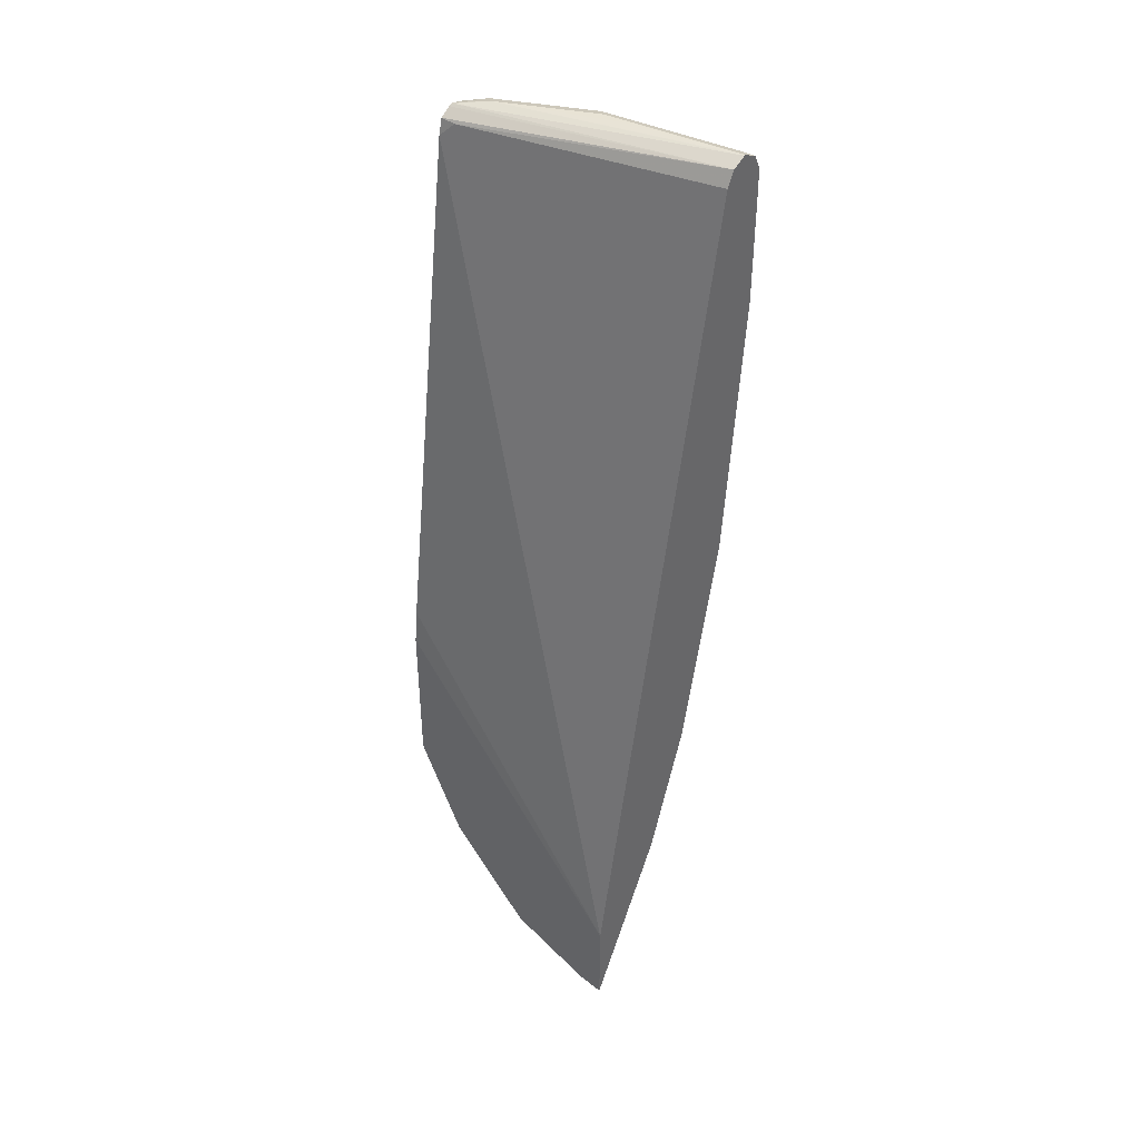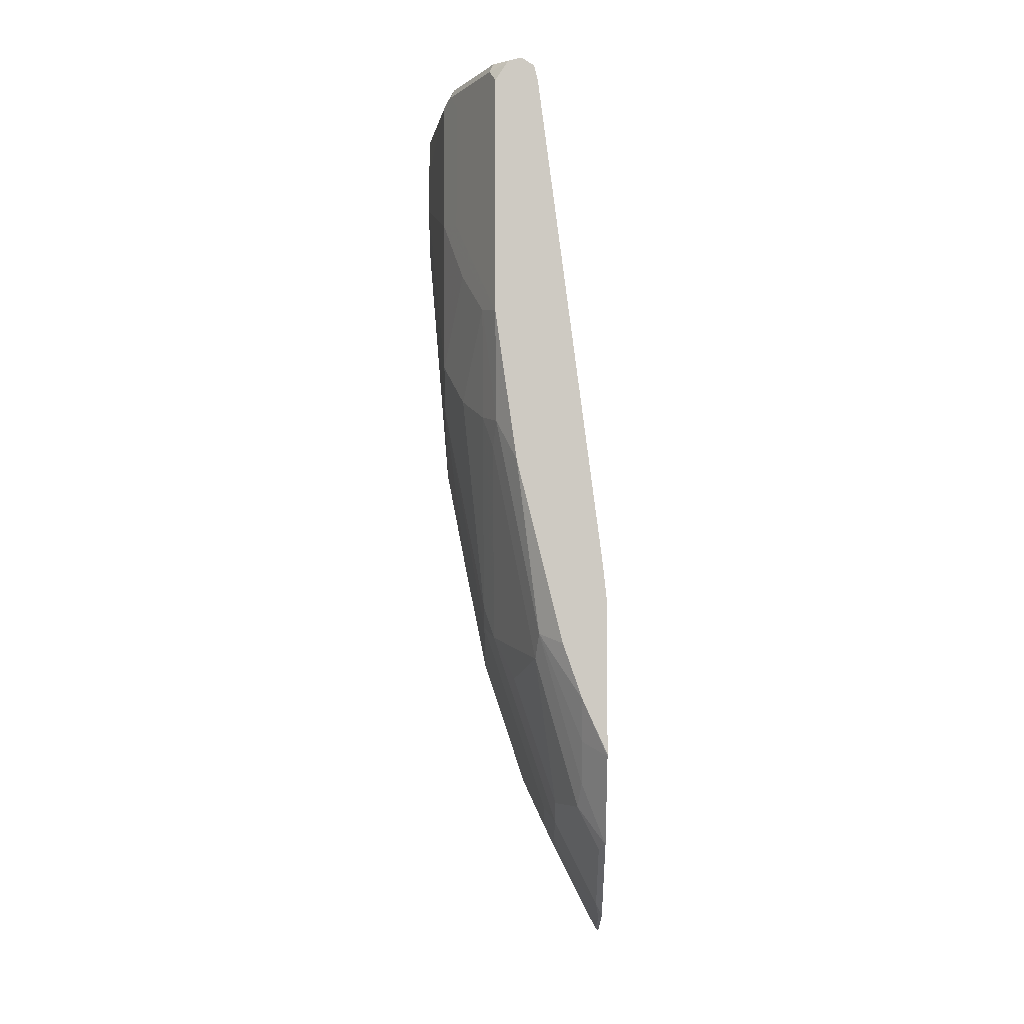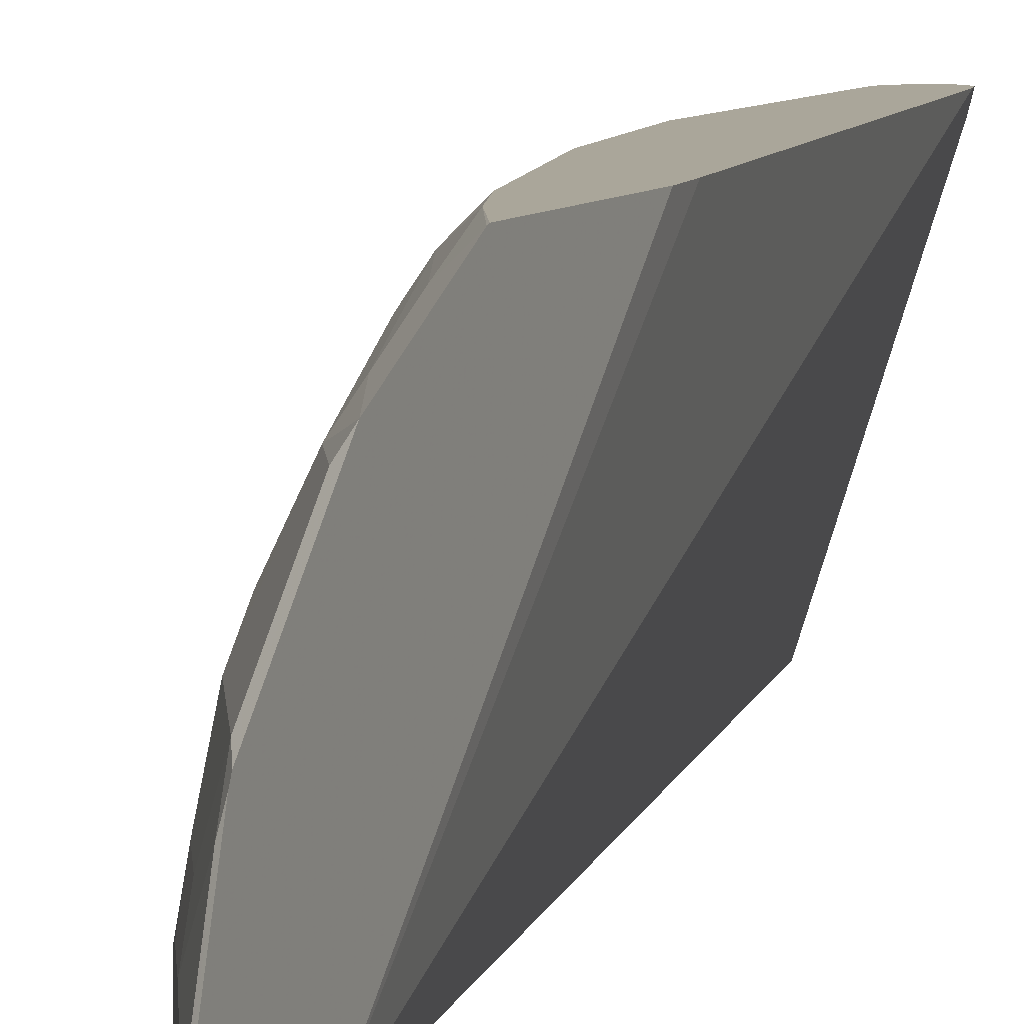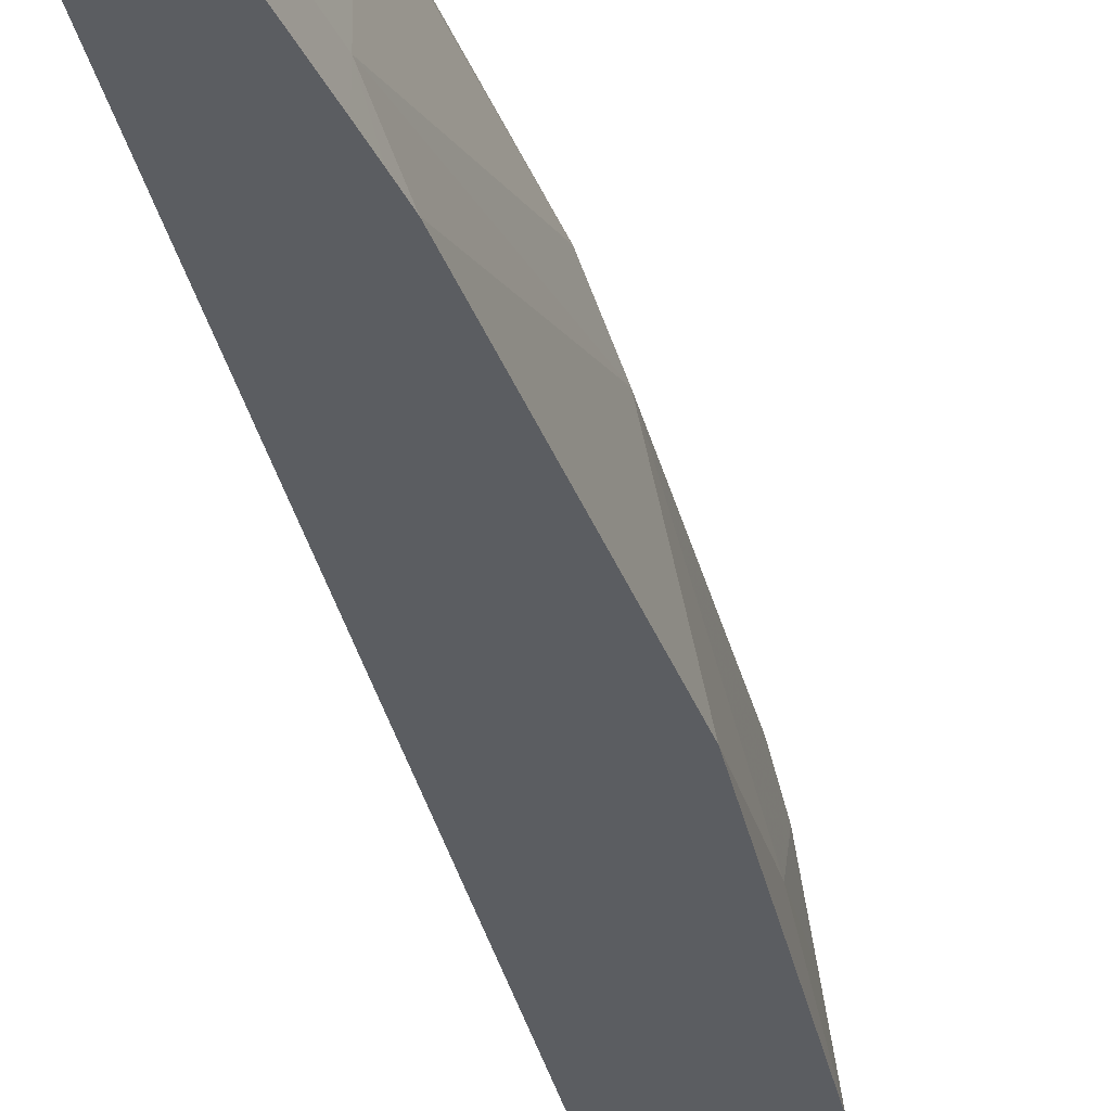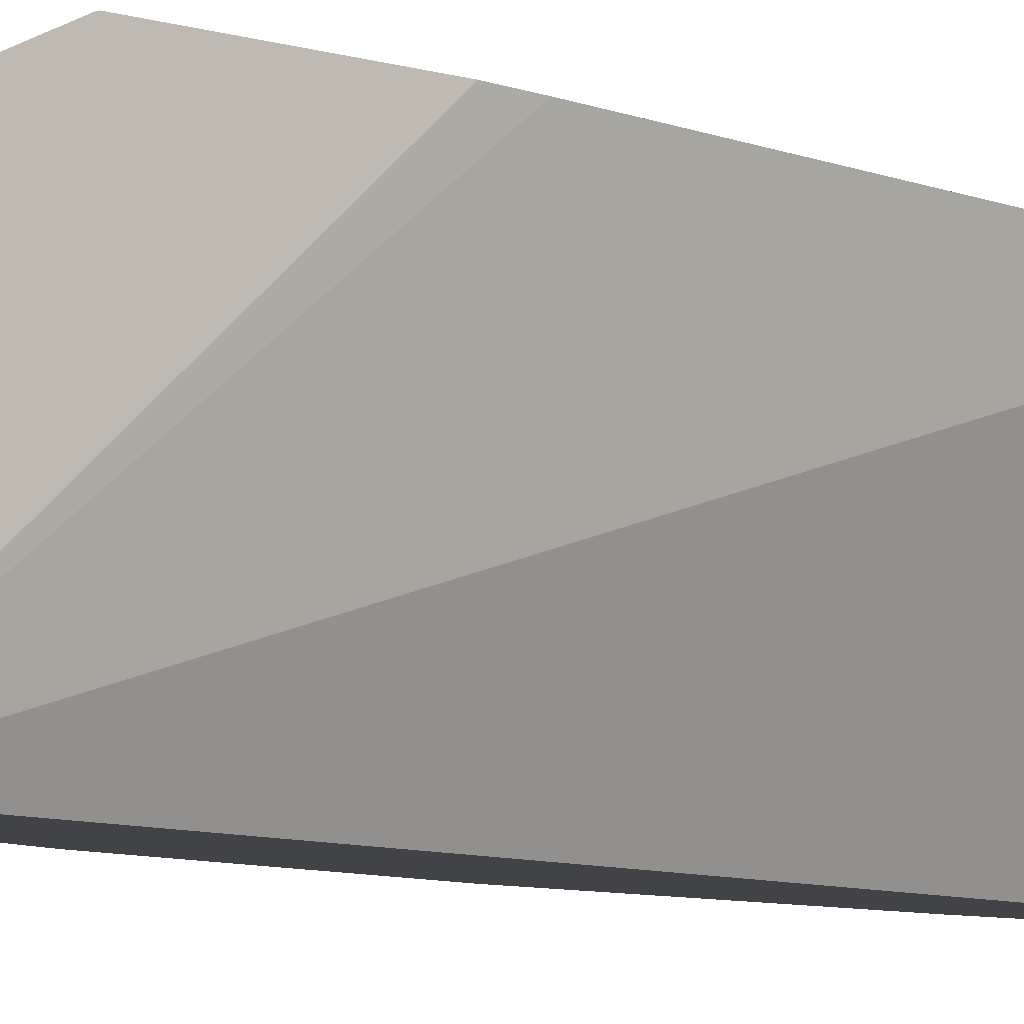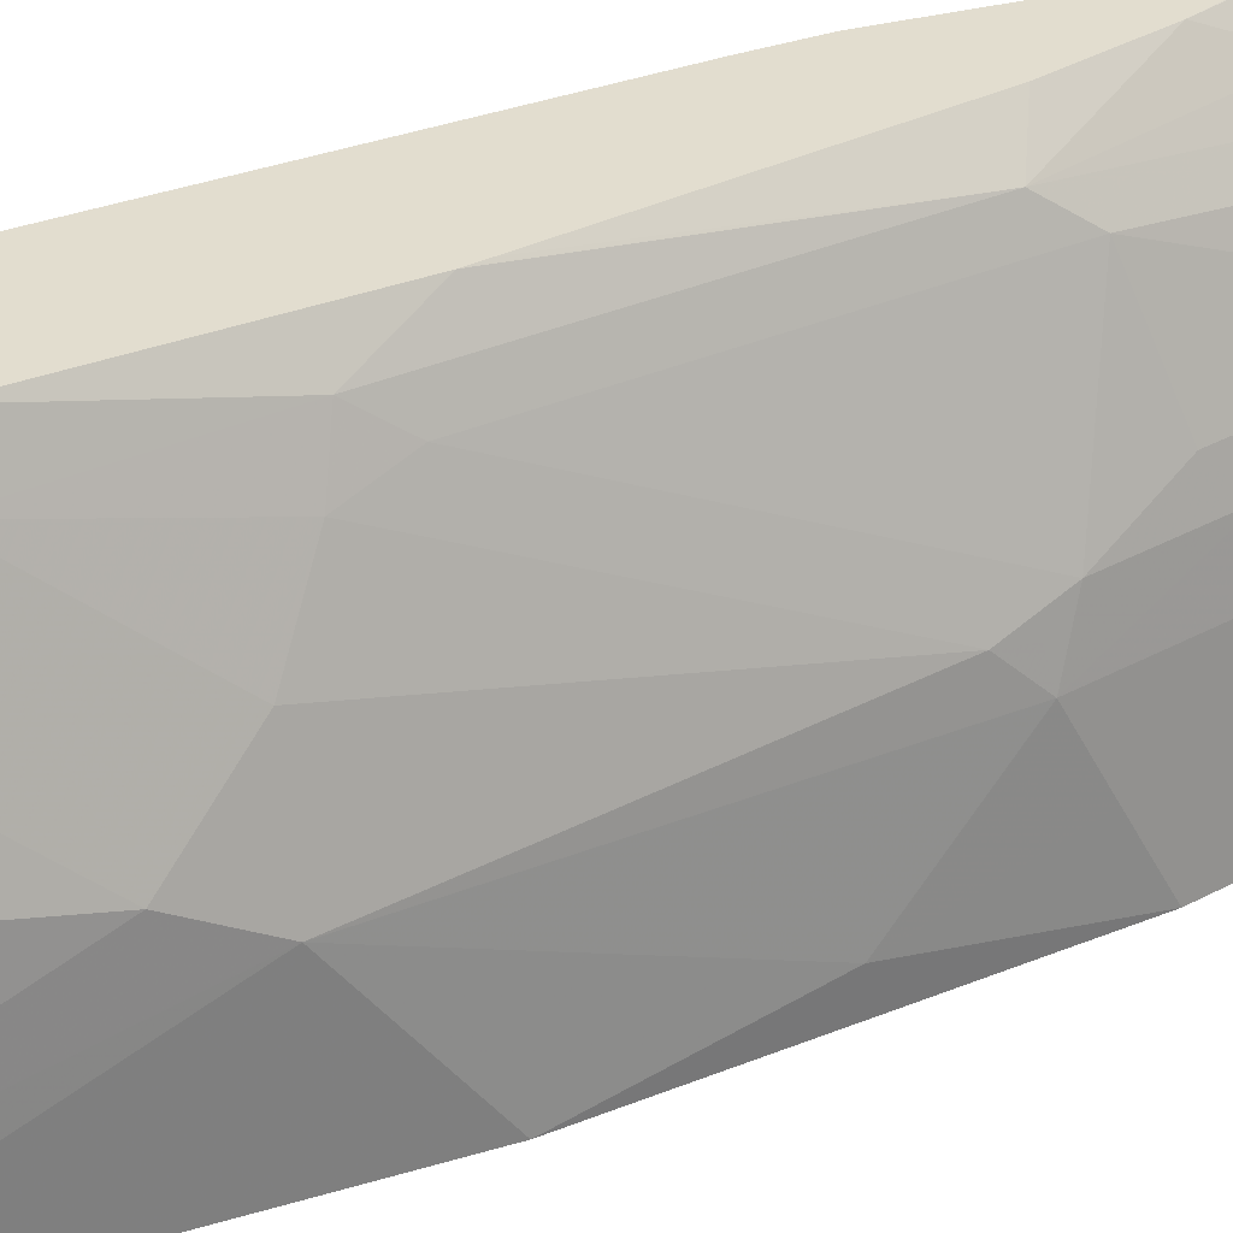
<metadata>
{"format":"obj","ext":"obj","renderer":"f3d","projection":"perspective","resolution":1024,"background":"white","views":[{"elev":41.2,"azim":130.3,"up":"+Y"},{"elev":-4.2,"azim":0.1,"up":"+Y"},{"elev":7.8,"azim":22.2,"up":"+Z"},{"elev":-35.5,"azim":-156.7,"up":"+Z"},{"elev":-7.5,"azim":48.5,"up":"+Z"},{"elev":34.8,"azim":-108.1,"up":"+Z"}]}
</metadata>
<code>
v -0.1905 0.2051 0.1754
v -0.191 0.2063 0.1754
v -0.1905 0.2035 0.1749
v -0.1905 0.3144 0.1754
v -0.2083 0.2442 0.1754
v -0.1905 0.1723 0.1593
v -0.208 0.2133 0.1612
v -0.1931 0.3394 0.1754
v -0.1905 0.1196 0.0003402
v -0.2222 0.2843 0.1754
v -0.2392 0.2912 0.1612
v -0.208 0.1821 0.1456
v -0.1905 0.1411 0.1436
v -0.2399 0.6982 0.1754
v -0.1905 0.05337 0.0003402
v -0.2964 0.702 0.0003402
v -0.2444 0.7072 0.1664
v -0.2534 0.409 0.1754
v -0.2418 0.273 0.1482
v -0.2551 0.4157 0.1754
v -0.2555 0.4174 0.1754
v -0.2704 0.4472 0.1612
v -0.2106 0.1639 0.1326
v -0.1905 0.1372 0.1417
v -0.2426 0.709 0.1754
v -0.1905 0.05337 0.003254
v -0.1924 0.05721 0.0003402
v -0.3016 0.7124 0.0003402
v -0.273 0.2886 0.08582
v -0.2574 0.2574 0.1014
v -0.2262 0.1639 0.1014
v -0.273 0.429 0.1482
v -0.2711 0.5266 0.1754
v -0.2808 0.5304 0.156
v -0.2808 0.4524 0.1404
v -0.2262 0.1482 0.08582
v -0.195 0.1326 0.1326
v -0.1905 0.1235 0.128
v -0.2498 0.7138 0.1754
v -0.1905 0.05526 0.01887
v -0.1924 0.05721 0.02081
v -0.2236 0.1196 0.0003402
v -0.3114 0.7173 0.0003402
v -0.2522 0.715 0.1742
v -0.2808 0.3121 0.07802
v -0.2782 0.2991 0.07541
v -0.2808 0.2965 0.06242
v -0.2574 0.2418 0.08582
v -0.2711 0.6982 0.1754
v -0.3016 0.6032 0.1144
v -0.312 0.6084 0.0936
v -0.2964 0.5616 0.1248
v -0.312 0.4992 0.07802
v -0.2964 0.468 0.1092
v -0.234 0.1561 0.06242
v -0.2262 0.1326 0.0546
v -0.195 0.08582 0.08582
v -0.1905 0.07672 0.08126
v -0.252 0.7147 0.1754
v -0.1905 0.07477 0.07737
v -0.1924 0.07281 0.06761
v -0.208 0.08842 0.03642
v -0.2392 0.1509 0.005208
v -0.2417 0.1557 0.0003402
v -0.312 0.7175 0.0003402
v -0.2652 0.7176 0.156
v -0.2534 0.7147 0.1754
v -0.2964 0.4056 0.07802
v -0.312 0.468 0.06242
v -0.2964 0.3433 0.01561
v -0.2808 0.2808 0.03121
v -0.2652 0.2496 0.06242
v -0.2633 0.7101 0.1754
v -0.2756 0.7072 0.1664
v -0.3068 0.7072 0.104
v -0.3016 0.6968 0.1144
v -0.312 0.702 0.0936
v -0.3276 0.6396 0.01561
v -0.234 0.1404 0.03121
v -0.2236 0.1196 0.03642
v -0.2106 0.1014 0.0546
v -0.2496 0.1717 0.0003402
v -0.3123 0.7175 0.0003402
v -0.2964 0.7176 0.0936
v -0.2964 0.7176 0.07802
v -0.2886 0.7137 0.1326
v -0.273 0.7137 0.1638
v -0.2614 0.7127 0.1754
v -0.3274 0.6086 0.0003402
v -0.312 0.4212 0.0003402
v -0.2964 0.3433 0.0003402
v -0.2808 0.2653 0.0003402
v -0.2652 0.234 0.03121
v -0.3042 0.7137 0.1014
v -0.3068 0.7124 0.0936
v -0.3274 0.7022 0.0003402
v -0.3275 0.7017 0.0003402
v -0.3276 0.6708 0.01561
v -0.3276 0.6396 0.0003402
v -0.3276 0.6241 0.0003402
v -0.2652 0.2185 0.0003402
v -0.3223 0.7124 0.0003402
v -0.3198 0.7137 0.007813
v -0.3224 0.7122 0.0003402
v -0.3276 0.6861 0.0003402
f 45 47 46
f 45 54 68
f 45 68 69
f 45 69 47
f 47 69 70
f 47 70 71
f 47 71 93
f 47 93 72
f 47 72 48
f 48 72 55
f 49 75 76
f 49 74 75
f 50 76 75
f 50 75 77
f 51 77 98
f 51 98 78
f 51 78 53
f 51 53 52
f 53 69 68
f 44 66 67
f 53 68 54
f 53 78 69
f 49 73 74
f 50 77 51
f 36 81 57
f 43 66 44
f 33 49 76
f 55 72 93
f 33 76 50
f 33 50 51
f 33 51 52
f 33 52 34
f 34 53 54
f 34 54 35
f 34 52 53
f 35 54 45
f 44 67 59
f 36 55 79
f 36 56 81
f 36 48 55
f 37 57 58
f 37 58 38
f 39 44 59
f 40 60 61
f 40 61 41
f 41 61 62
f 42 63 64
f 43 65 66
f 36 79 56
f 55 93 79
f 74 88 87
f 56 80 62
f 75 86 94
f 75 94 95
f 75 95 77
f 77 95 96
f 77 96 97
f 77 97 98
f 78 98 105
f 78 105 99
f 78 99 100
f 78 100 89
f 74 86 75
f 79 93 101
f 83 102 103
f 83 103 84
f 84 103 94
f 84 94 86
f 94 103 95
f 95 103 102
f 95 102 104
f 95 104 96
f 97 105 98
f 30 36 31
f 79 101 82
f 74 87 86
f 73 88 74
f 71 101 93
f 56 62 81
f 57 81 62
f 57 62 61
f 57 61 60
f 57 60 58
f 63 79 64
f 63 80 79
f 64 79 82
f 65 83 84
f 65 84 85
f 65 85 66
f 66 85 84
f 66 84 86
f 66 86 87
f 66 87 67
f 67 87 88
f 69 78 89
f 69 89 90
f 69 90 70
f 70 91 92
f 70 92 71
f 70 90 91
f 71 92 101
f 56 79 80
f 30 48 36
f 27 62 80
f 29 32 35
f 1 10 5
f 1 5 2
f 2 5 3
f 3 5 7
f 3 7 12
f 3 12 6
f 4 9 8
f 5 10 11
f 5 11 7
f 6 12 13
f 1 18 10
f 7 11 12
f 9 15 27
f 9 27 42
f 9 42 64
f 9 64 82
f 9 82 101
f 9 101 92
f 9 92 91
f 9 91 90
f 9 90 89
f 9 89 100
f 8 9 14
f 9 100 99
f 1 20 18
f 1 33 21
f 1 2 3
f 1 3 6
f 1 6 13
f 1 13 24
f 1 24 38
f 1 38 58
f 29 35 45
f 1 60 40
f 1 40 26
f 1 26 15
f 1 21 20
f 1 15 9
f 1 4 8
f 1 8 14
f 1 14 25
f 1 25 39
f 1 39 59
f 1 59 67
f 1 67 88
f 1 88 73
f 1 73 49
f 1 49 33
f 1 9 4
f 9 99 105
f 1 58 60
f 9 97 96
f 19 31 23
f 19 32 29
f 21 33 22
f 22 33 34
f 22 34 35
f 22 35 32
f 23 31 36
f 23 36 57
f 23 57 37
f 23 37 24
f 19 30 31
f 24 37 38
f 26 40 41
f 27 41 62
f 27 80 63
f 27 63 42
f 28 43 44
f 28 44 39
f 29 46 47
f 29 47 48
f 29 48 30
f 9 105 97
f 25 28 39
f 19 29 30
f 29 45 46
f 16 28 17
f 17 28 25
f 9 104 102
f 9 96 104
f 9 83 65
f 9 65 43
f 9 43 28
f 9 28 16
f 9 16 17
f 9 17 14
f 10 18 11
f 11 19 23
f 9 102 83
f 11 18 20
f 11 23 12
f 15 26 41
f 12 24 13
f 12 23 24
f 14 17 25
f 11 22 32
f 11 21 22
f 11 20 21
f 11 32 19
f 15 41 27

</code>
